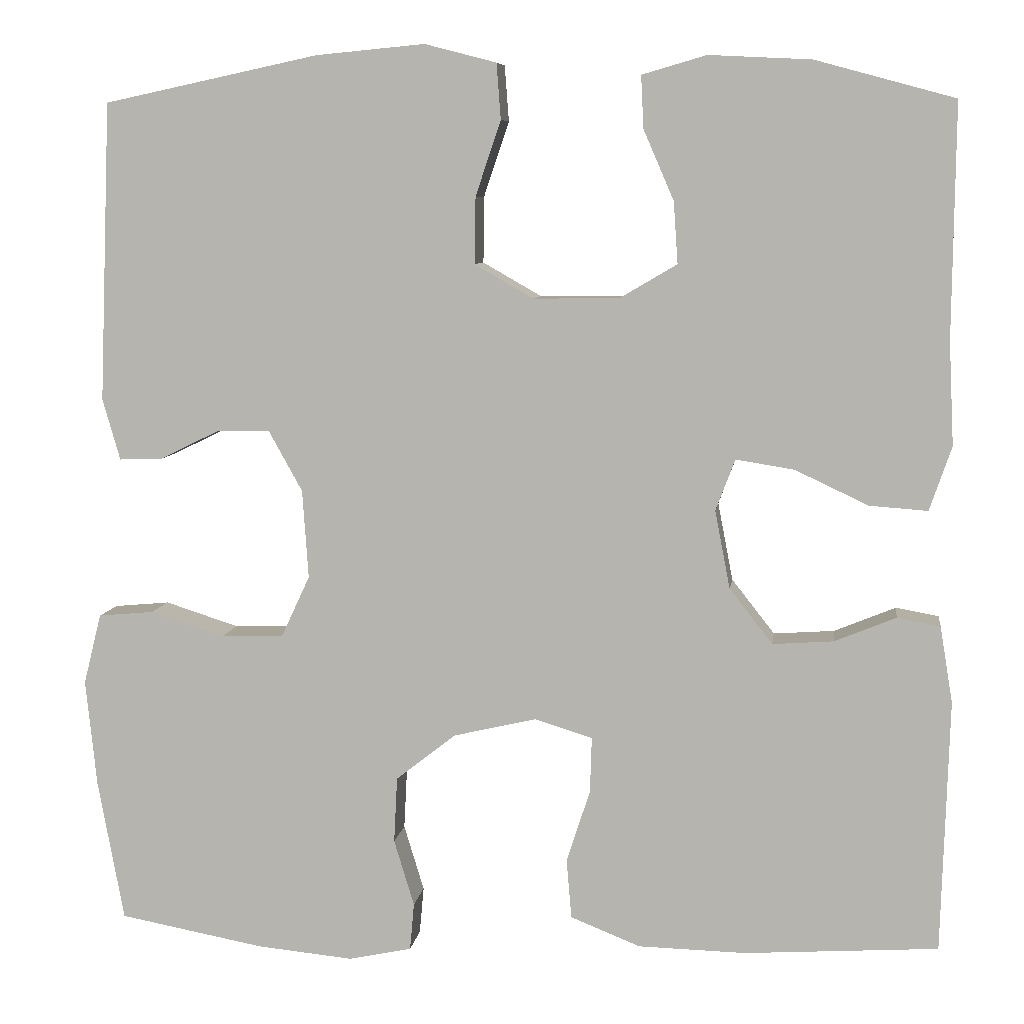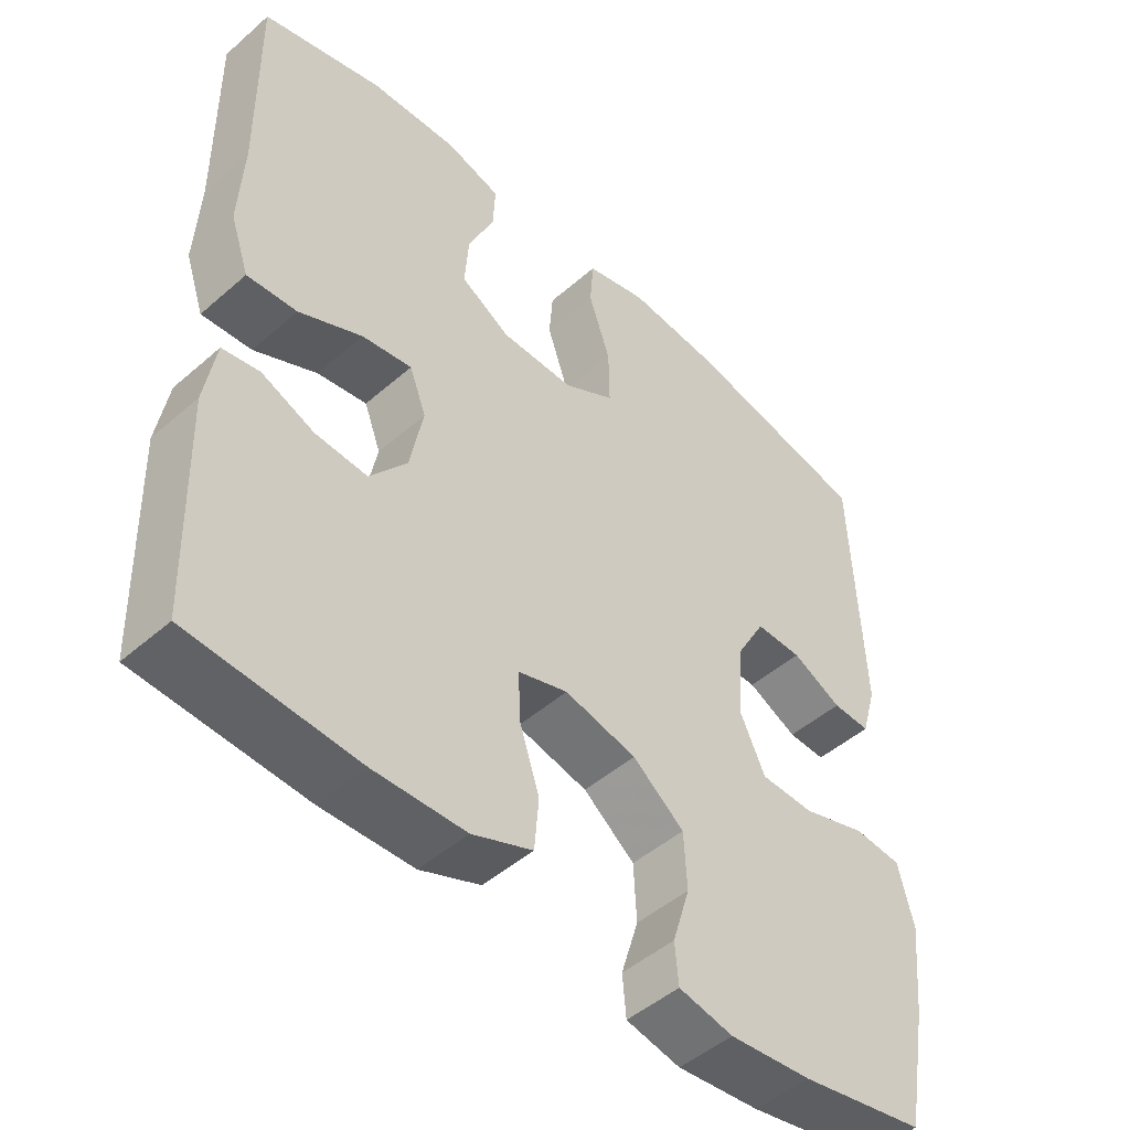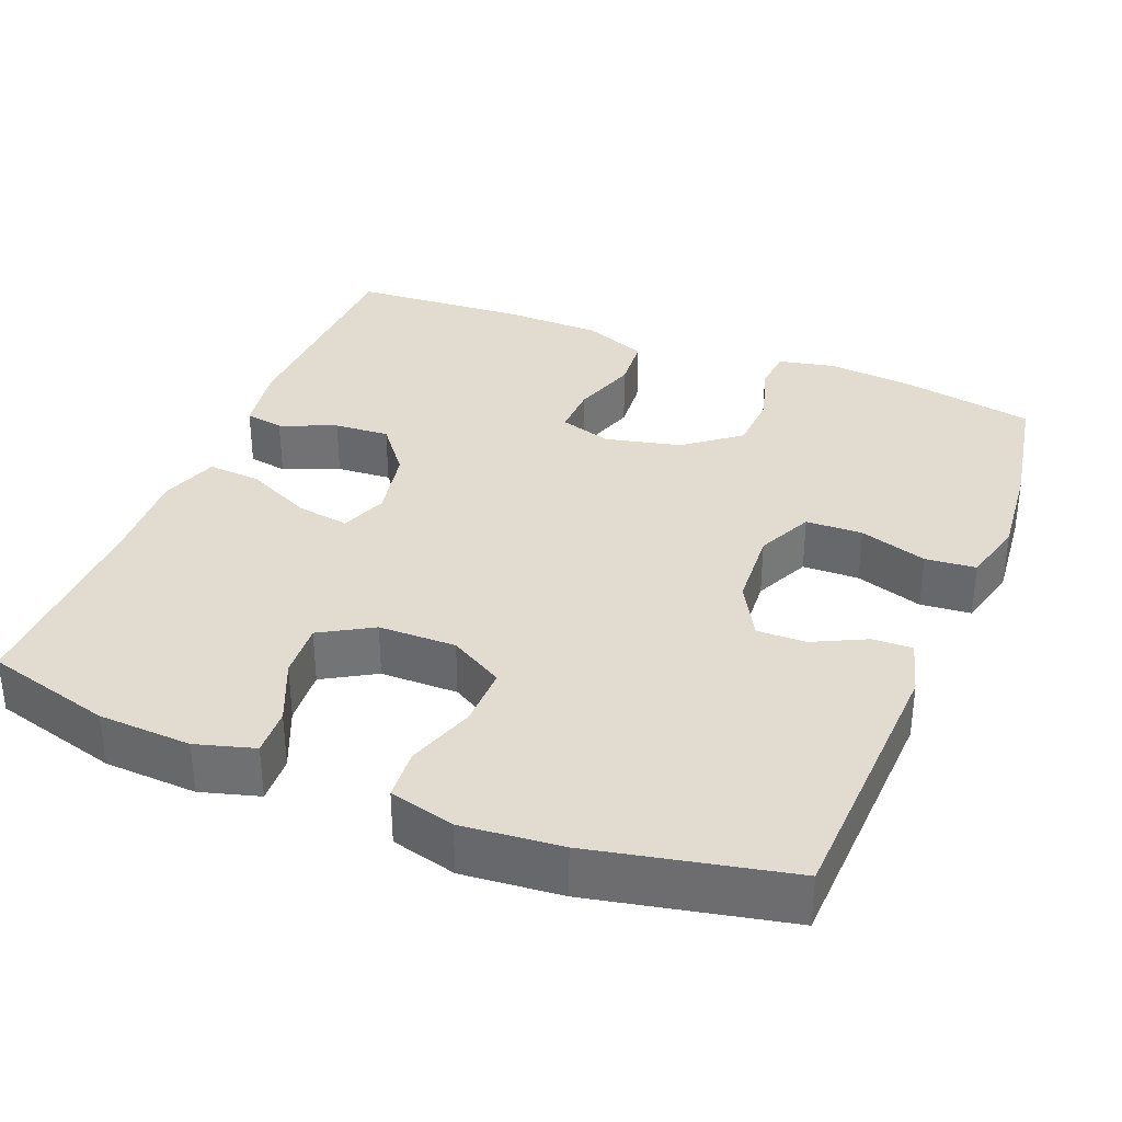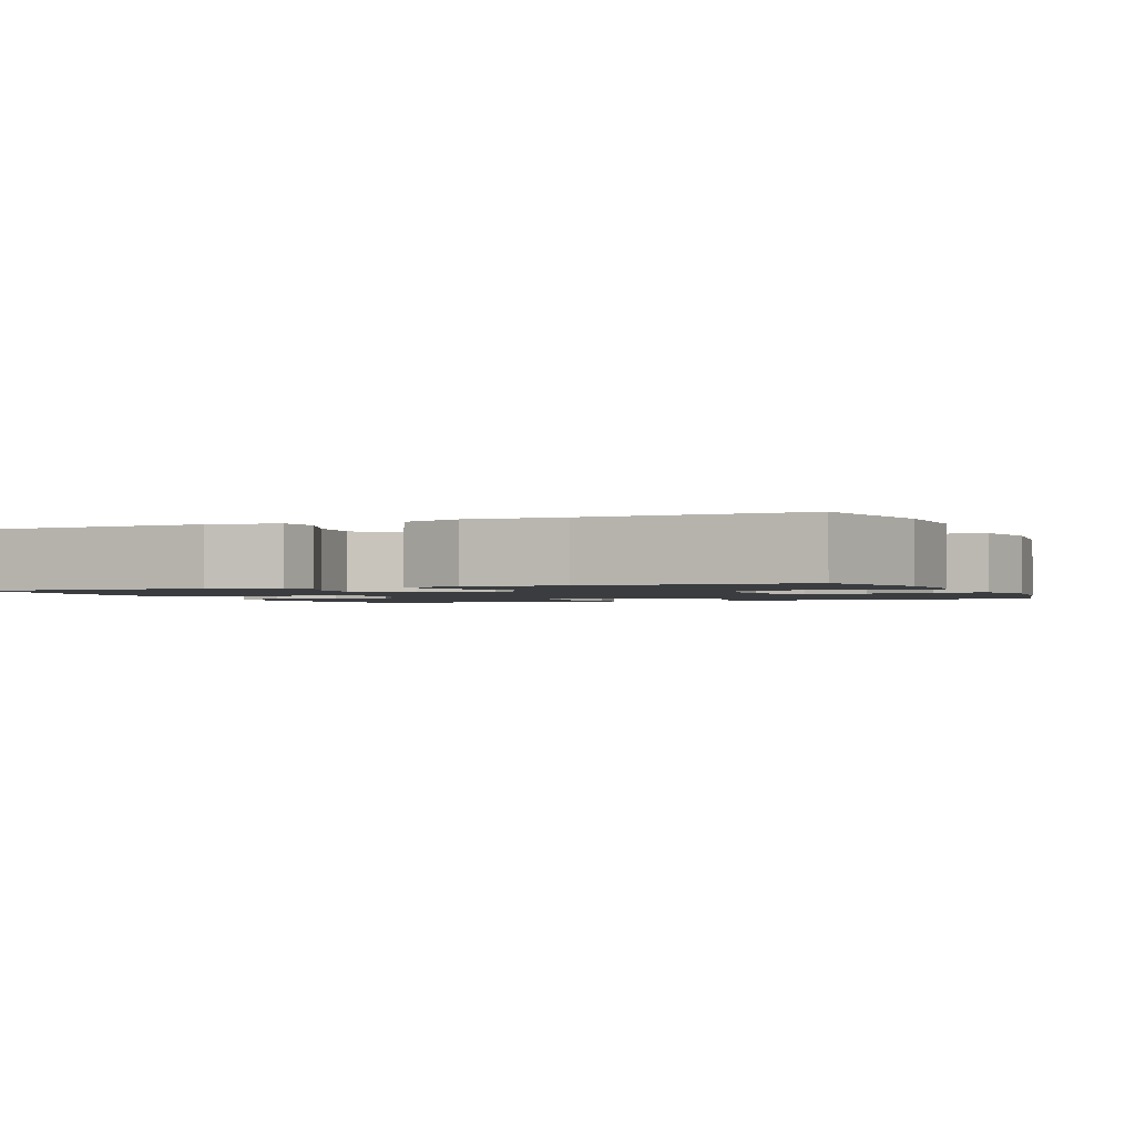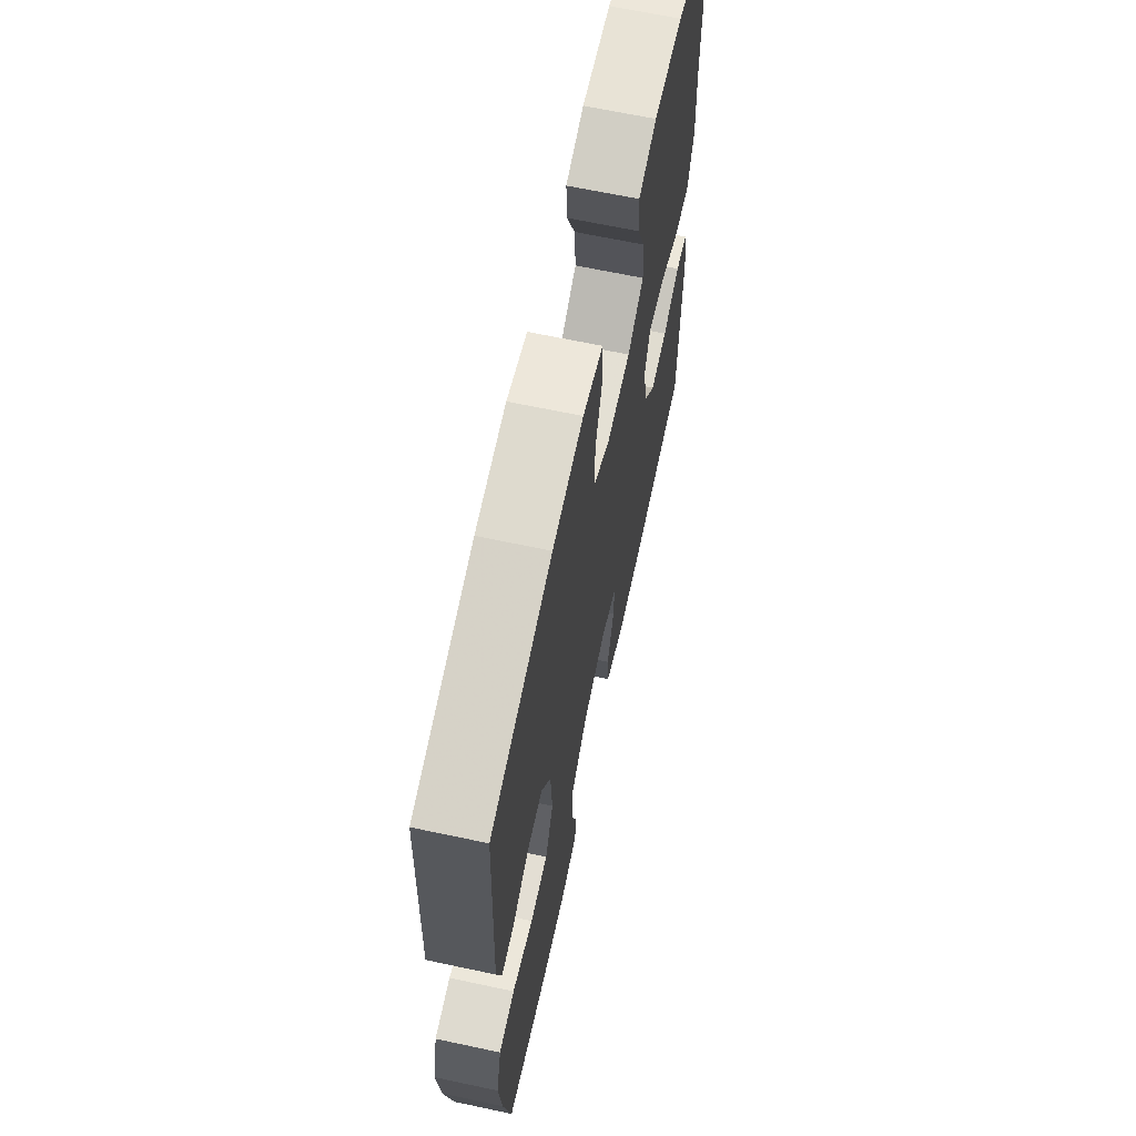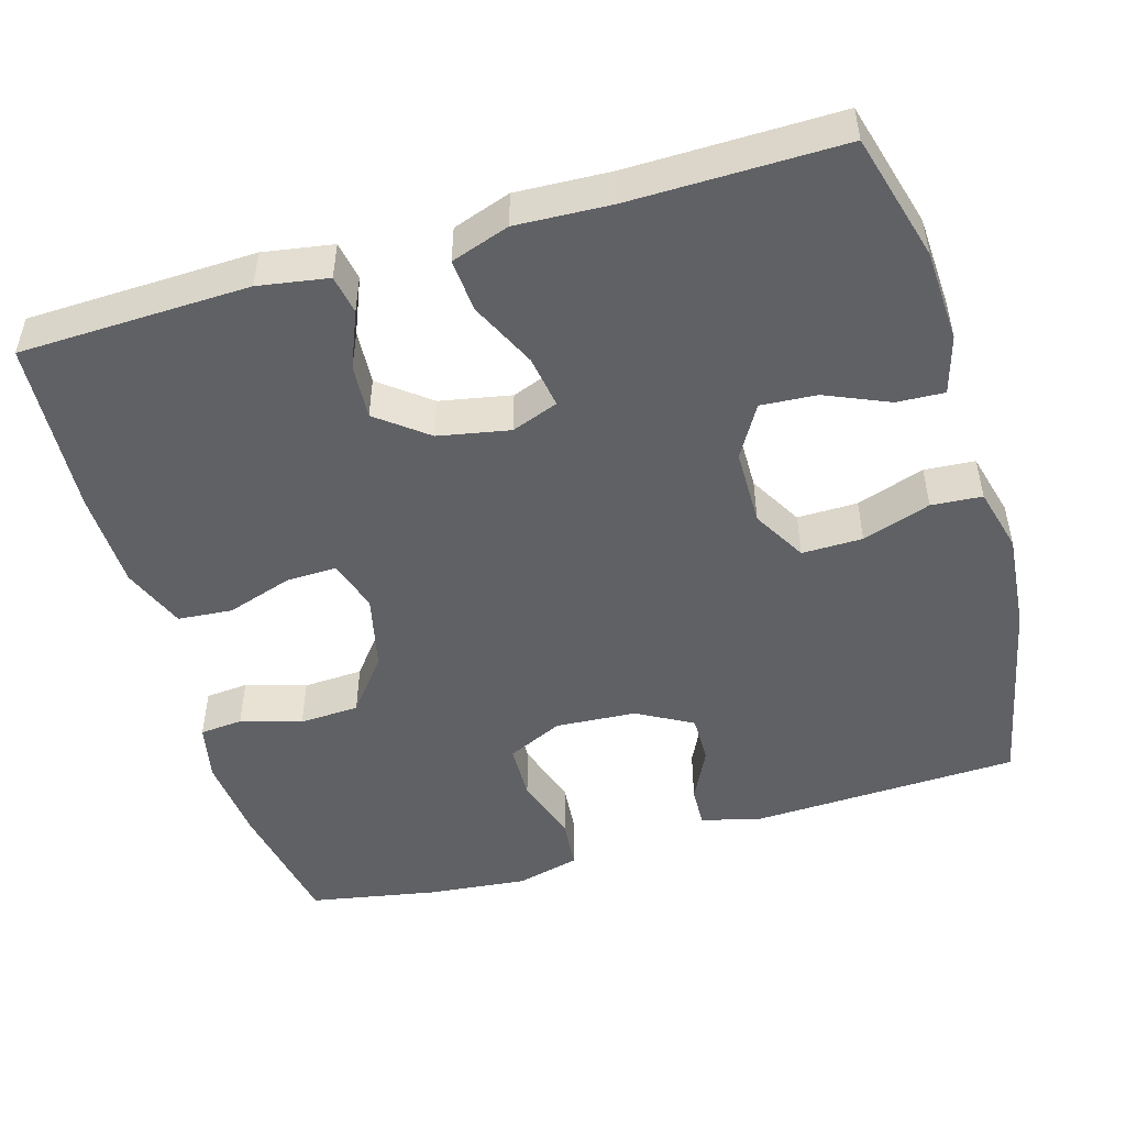
<metadata>
{"format":"obj","ext":"obj","renderer":"f3d","projection":"perspective","resolution":1024,"background":"white","views":[{"elev":7.5,"azim":-172.3,"up":"+Z"},{"elev":-48.1,"azim":-45.7,"up":"+Z"},{"elev":34.4,"azim":21.9,"up":"+Y"},{"elev":-1.7,"azim":-67.7,"up":"+Y"},{"elev":65.6,"azim":102.1,"up":"+Z"},{"elev":-49.3,"azim":-73.6,"up":"+Y"}]}
</metadata>
<code>
v 0.5 0.07 0.5
v 0.514 0.07 0.145
v 0.493 0.07 0.072
v 0.441 0.07 0.074
v 0.372 0.07 0.108
v 0.308 0.07 0.109
v 0.268 0.07 0.037
v 0.261 0.07 -0.068
v 0.295 0.07 -0.141
v 0.369 0.07 -0.143
v 0.457 0.07 -0.115
v 0.523 0.07 -0.121
v 0.544 0.07 -0.205
v 0.531 0.07 -0.332
v 0.5 0.07 -0.5
v 0.328 0.07 -0.532
v 0.214 0.07 -0.543
v 0.139 0.07 -0.527
v 0.134 0.07 -0.471
v 0.158 0.07 -0.392
v 0.154 0.07 -0.314
v 0.083 0.07 -0.258
v -0.016 0.07 -0.235
v -0.084 0.07 -0.256
v -0.082 0.07 -0.322
v -0.054 0.07 -0.408
v -0.06 0.07 -0.479
v -0.143 0.07 -0.512
v -0.27 0.07 -0.515
v -0.5 0.07 -0.5
v -0.509 0.07 -0.201
v -0.494 0.07 -0.11
v -0.443 0.07 -0.101
v -0.37 0.07 -0.131
v -0.298 0.07 -0.136
v -0.247 0.07 -0.071
v -0.229 0.07 0.022
v -0.252 0.07 0.083
v -0.321 0.07 0.072
v -0.408 0.07 0.031
v -0.477 0.07 0.026
v -0.503 0.07 0.102
v -0.497 0.07 0.225
v -0.5 0.07 0.5
v -0.335 0.07 0.545
v -0.214 0.07 0.551
v -0.138 0.07 0.529
v -0.141 0.07 0.467
v -0.177 0.07 0.384
v -0.182 0.07 0.311
v -0.114 0.07 0.271
v -0.013 0.07 0.27
v 0.057 0.07 0.31
v 0.056 0.07 0.389
v 0.026 0.07 0.478
v 0.031 0.07 0.544
v 0.116 0.07 0.566
v 0.245 0.07 0.554
v 0.5 0 0.5
v 0.514 0 0.145
v 0.493 0 0.072
v 0.441 0 0.074
v 0.372 0 0.108
v 0.308 0 0.109
v 0.268 0 0.037
v 0.261 0 -0.068
v 0.295 0 -0.141
v 0.369 0 -0.143
v 0.457 0 -0.115
v 0.523 0 -0.121
v 0.544 0 -0.205
v 0.531 0 -0.332
v 0.5 0 -0.5
v 0.328 0 -0.532
v 0.214 0 -0.543
v 0.139 0 -0.527
v 0.134 0 -0.471
v 0.158 0 -0.392
v 0.154 0 -0.314
v 0.083 0 -0.258
v -0.016 0 -0.235
v -0.084 0 -0.256
v -0.082 0 -0.322
v -0.054 0 -0.408
v -0.06 0 -0.479
v -0.143 0 -0.512
v -0.27 0 -0.515
v -0.5 0 -0.5
v -0.509 0 -0.201
v -0.494 0 -0.11
v -0.443 0 -0.101
v -0.37 0 -0.131
v -0.298 0 -0.136
v -0.247 0 -0.071
v -0.229 0 0.022
v -0.252 0 0.083
v -0.321 0 0.072
v -0.408 0 0.031
v -0.477 0 0.026
v -0.503 0 0.102
v -0.497 0 0.225
v -0.5 0 0.5
v -0.335 0 0.545
v -0.214 0 0.551
v -0.138 0 0.529
v -0.141 0 0.467
v -0.177 0 0.384
v -0.182 0 0.311
v -0.114 0 0.271
v -0.013 0 0.27
v 0.057 0 0.31
v 0.056 0 0.389
v 0.026 0 0.478
v 0.031 0 0.544
v 0.116 0 0.566
v 0.245 0 0.554
f 54 55 56 57
f 53 54 57 58
f 46 47 48 49
f 46 49 50
f 43 44 45 46
f 43 46 50
f 42 43 50 51
f 39 40 41 42
f 38 39 42 51
f 31 32 33 34
f 31 34 35
f 30 31 35
f 29 30 35 36
f 25 26 27 28
f 24 25 28 29
f 17 18 19 20
f 17 20 21
f 16 17 21
f 15 16 21
f 14 15 21 22
f 10 11 12 13
f 9 10 13 14
f 2 3 4 5
f 2 5 6
f 53 58 1 2
f 52 53 2 6
f 37 38 51 52
f 37 52 6 7
f 24 29 36 37
f 23 24 37 7
f 9 14 22 23
f 8 9 23
f 7 8 23
f 115 114 113 112
f 116 115 112 111
f 107 106 105 104
f 108 107 104
f 104 103 102 101
f 108 104 101
f 109 108 101 100
f 100 99 98 97
f 109 100 97 96
f 92 91 90 89
f 93 92 89
f 93 89 88
f 94 93 88 87
f 86 85 84 83
f 87 86 83 82
f 78 77 76 75
f 79 78 75
f 79 75 74
f 79 74 73
f 80 79 73 72
f 71 70 69 68
f 72 71 68 67
f 63 62 61 60
f 64 63 60
f 60 59 116 111
f 64 60 111 110
f 110 109 96 95
f 65 64 110 95
f 95 94 87 82
f 65 95 82 81
f 81 80 72 67
f 81 67 66
f 81 66 65
f 1 59 60 2
f 2 60 61 3
f 3 61 62 4
f 4 62 63 5
f 5 63 64 6
f 6 64 65 7
f 7 65 66 8
f 8 66 67 9
f 9 67 68 10
f 10 68 69 11
f 11 69 70 12
f 12 70 71 13
f 13 71 72 14
f 14 72 73 15
f 15 73 74 16
f 16 74 75 17
f 17 75 76 18
f 18 76 77 19
f 19 77 78 20
f 20 78 79 21
f 21 79 80 22
f 22 80 81 23
f 23 81 82 24
f 24 82 83 25
f 25 83 84 26
f 26 84 85 27
f 27 85 86 28
f 28 86 87 29
f 29 87 88 30
f 30 88 89 31
f 31 89 90 32
f 32 90 91 33
f 33 91 92 34
f 34 92 93 35
f 35 93 94 36
f 36 94 95 37
f 37 95 96 38
f 38 96 97 39
f 39 97 98 40
f 40 98 99 41
f 41 99 100 42
f 42 100 101 43
f 43 101 102 44
f 44 102 103 45
f 45 103 104 46
f 46 104 105 47
f 47 105 106 48
f 48 106 107 49
f 49 107 108 50
f 50 108 109 51
f 51 109 110 52
f 52 110 111 53
f 53 111 112 54
f 54 112 113 55
f 55 113 114 56
f 56 114 115 57
f 57 115 116 58
f 58 116 59 1

</code>
